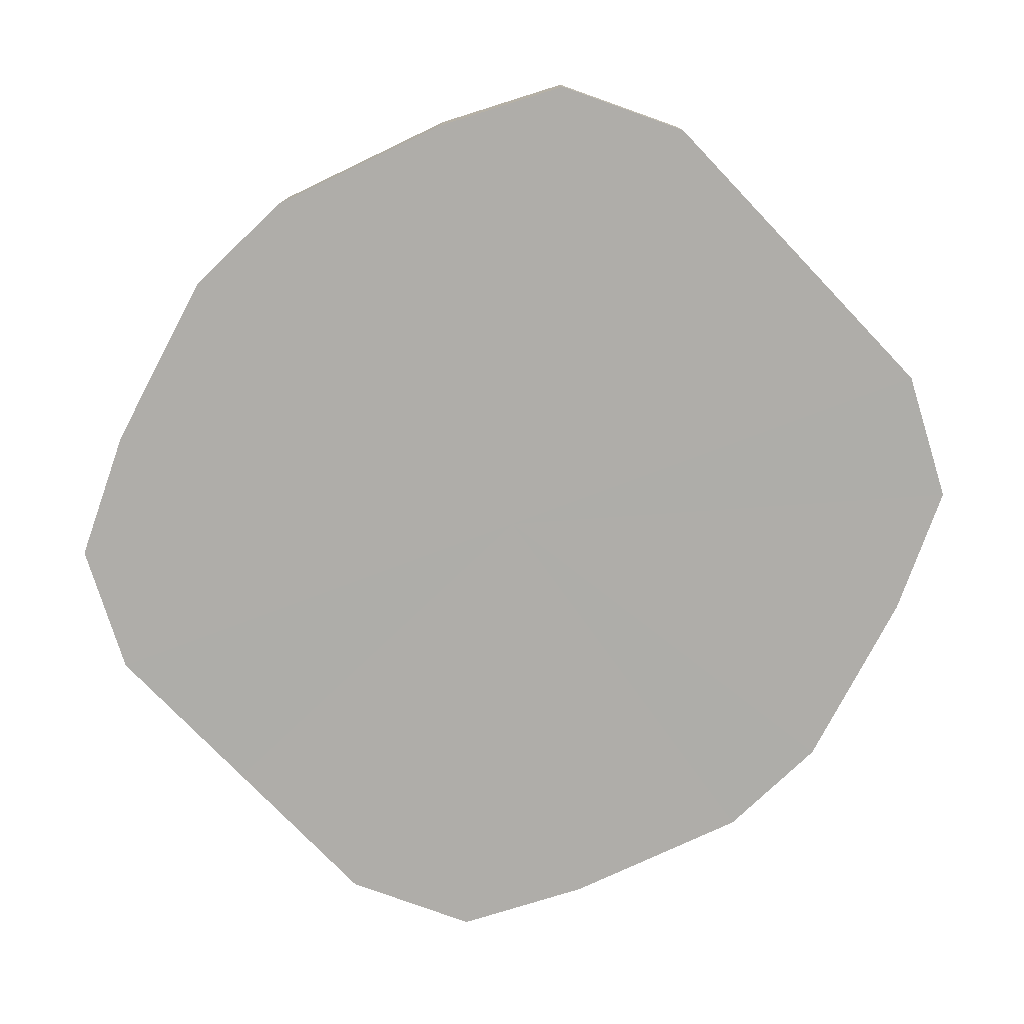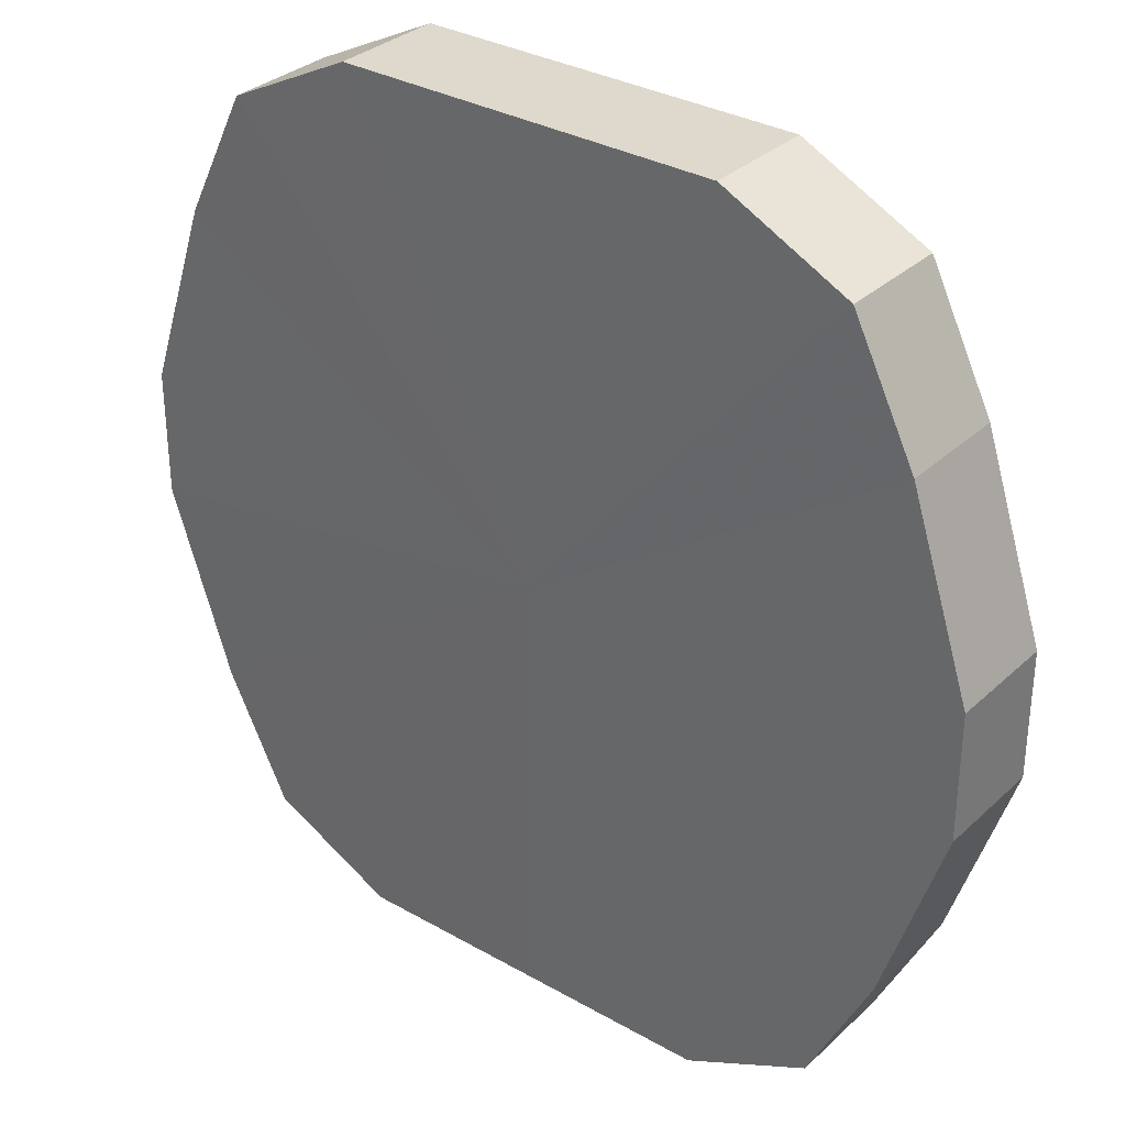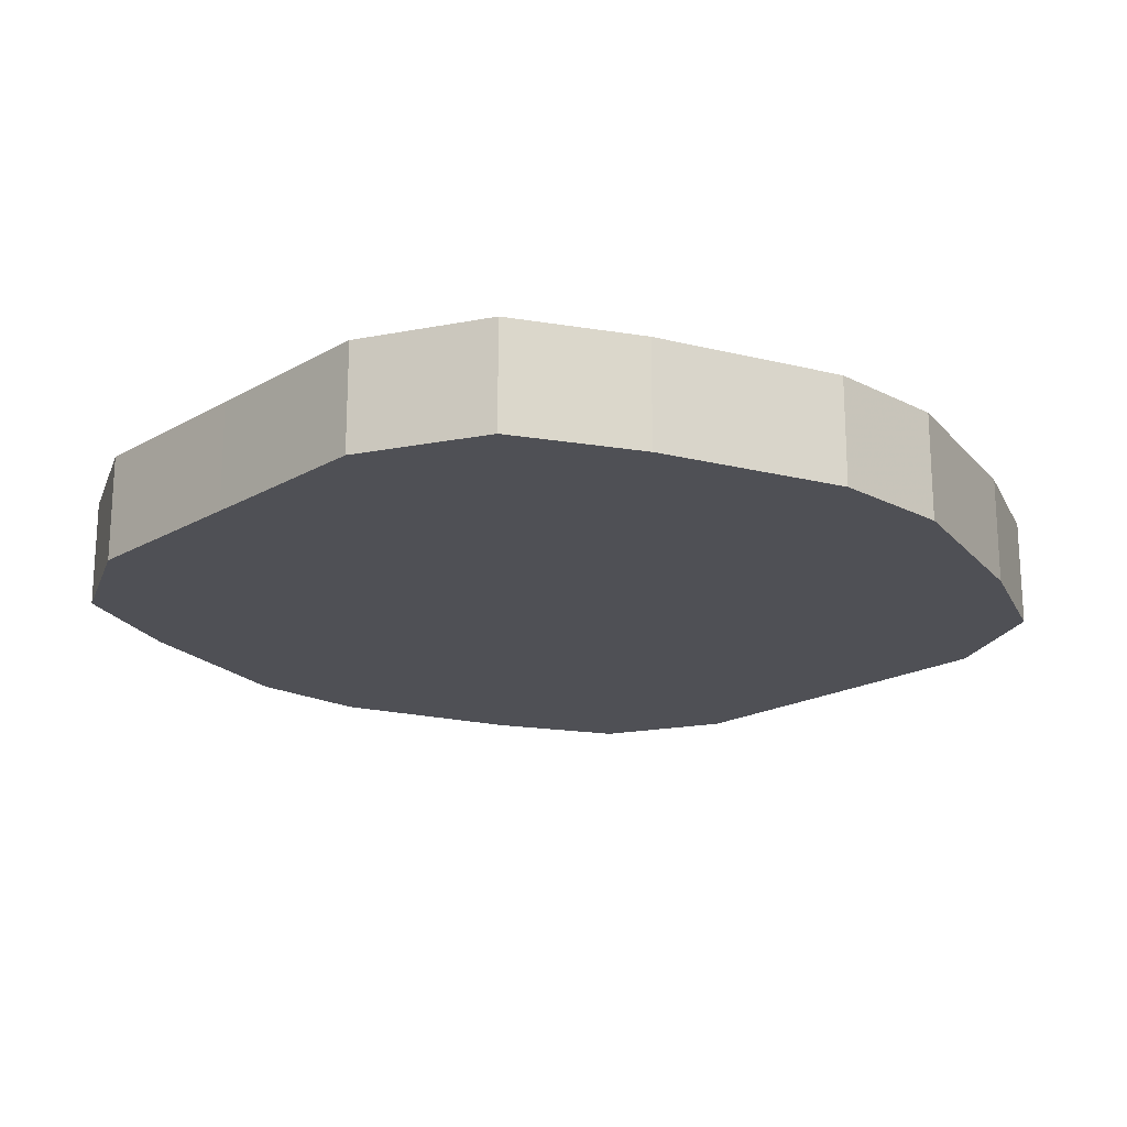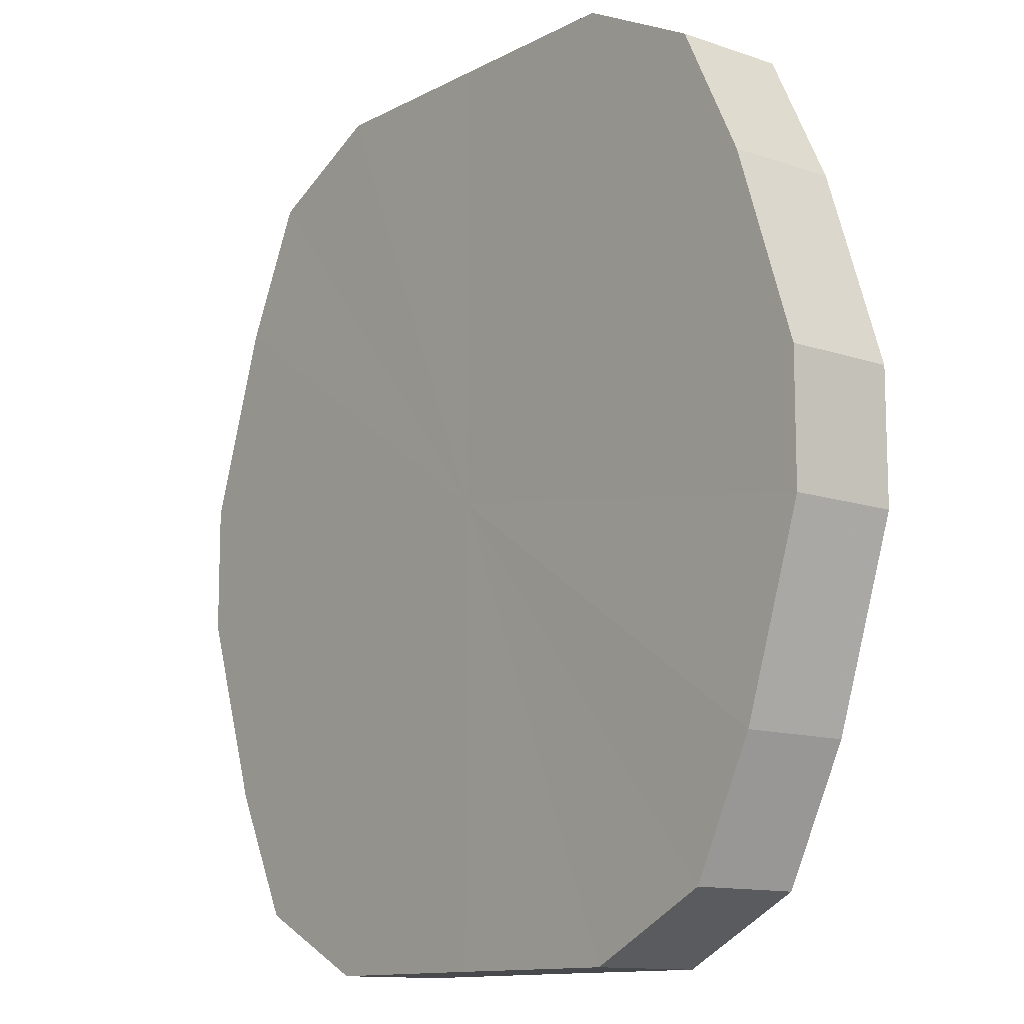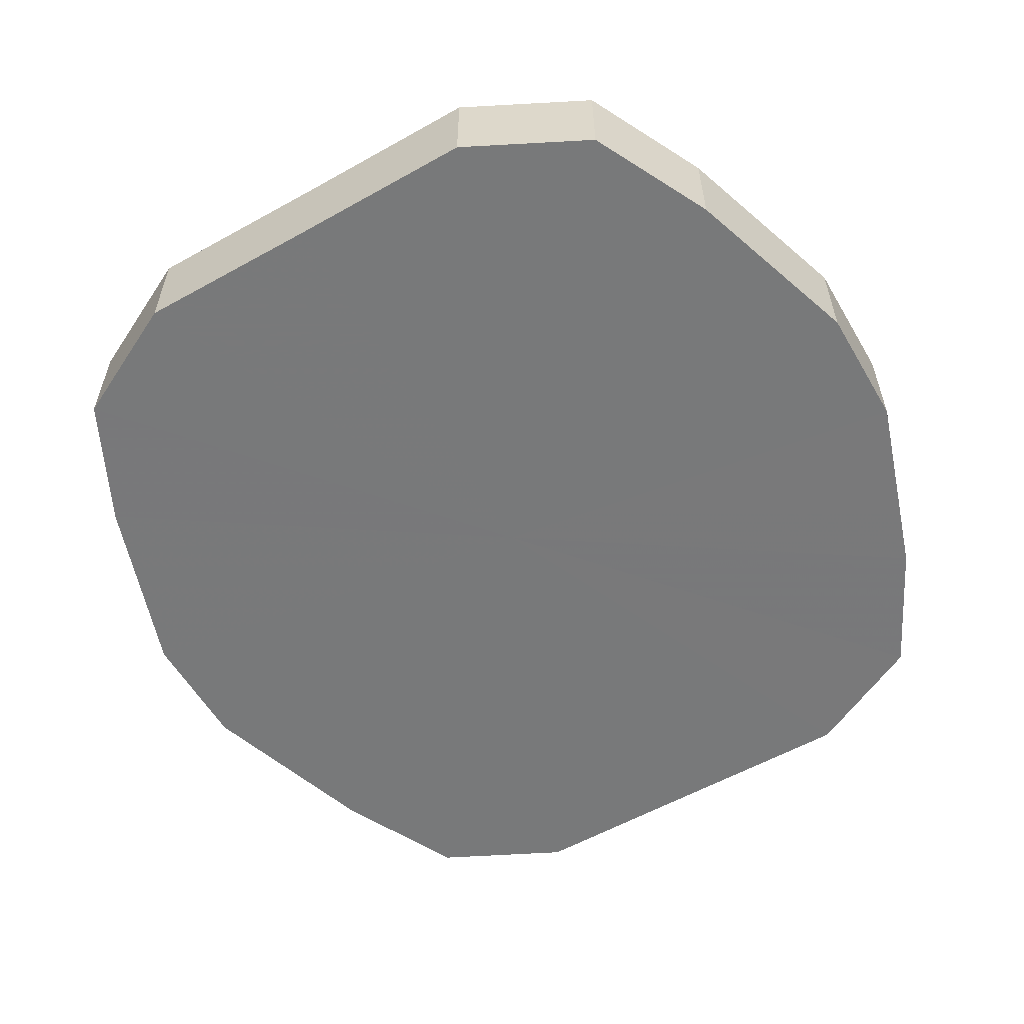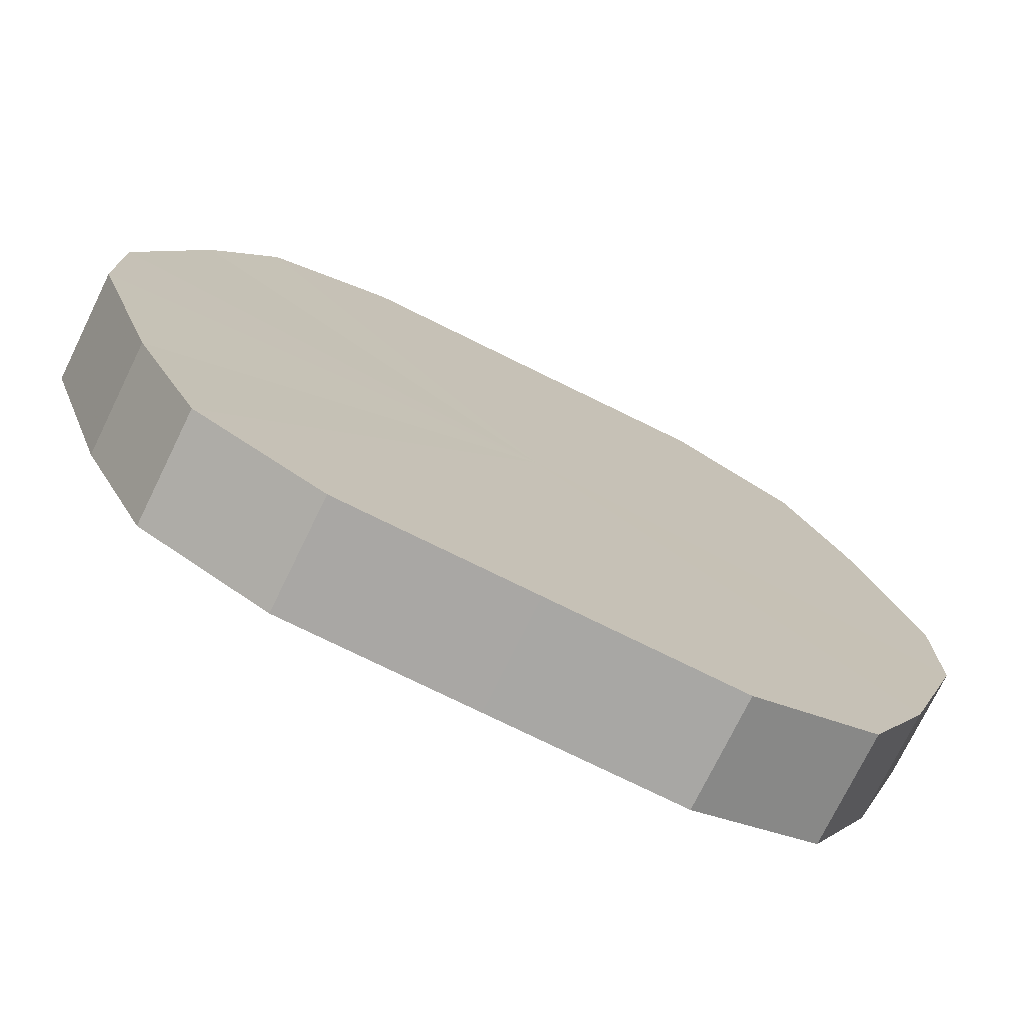
<metadata>
{"format":"obj","ext":"obj","renderer":"f3d","projection":"perspective","resolution":1024,"background":"white","views":[{"elev":-77.3,"azim":133.8,"up":"+Z"},{"elev":32.4,"azim":38.5,"up":"+Y"},{"elev":-19.4,"azim":46.6,"up":"+Z"},{"elev":-12.0,"azim":-128.9,"up":"+Y"},{"elev":-57.7,"azim":-150.0,"up":"+Z"},{"elev":-74.9,"azim":153.7,"up":"+Y"}]}
</metadata>
<code>
o 1262
v 2243 1859 8.48
v 2243 1859 8.48
v 2243 1859 8.462
v 2243 1859 8.48
v 2243 1859 8.462
v 2243 1859 8.48
v 2243 1859 8.462
v 2243 1859 8.48
v 2243 1859 8.462
v 2243 1859 8.48
v 2243 1859 8.462
v 2243 1859 8.48
v 2243 1859 8.462
v 2243 1859 8.48
v 2243 1859 8.462
v 2243 1859 8.48
v 2243 1859 8.462
v 2243 1859 8.48
v 2243 1859 8.462
v 2243 1859 8.48
v 2243 1859 8.462
v 2243 1859 8.48
v 2243 1859 8.462
v 2243 1859 8.48
v 2243 1859 8.462
v 2243 1859 8.48
v 2243 1859 8.462
v 2243 1859 8.48
v 2243 1859 8.462
v 2243 1859 8.48
v 2243 1859 8.462
v 2243 1859 8.48
v 2243 1859 8.462
v 2243 1859 8.48
v 2243 1859 8.462
v 2243 1859 8.462
v 2243 1859 8.462
v 2243 1859 8.48
v 2243 1859 8.462
v 2243 1859 8.48
v 2243 1859 8.462
v 2243 1859 8.462
v 2243 1859 8.48
v 2243 1859 8.462
v 2243 1859 8.48
v 2243 1859 8.48
v 2243 1859 8.462
v 2243 1859 8.462
v 2243 1859 8.48
v 2243 1859 8.462
v 2243 1859 8.48
v 2243 1859 8.48
v 2243 1859 8.462
v 2243 1859 8.462
v 2243 1859 8.48
v 2243 1859 8.462
v 2243 1859 8.48
v 2243 1859 8.48
v 2243 1859 8.462
v 2243 1859 8.462
v 2243 1859 8.48
v 2243 1859 8.462
v 2243 1859 8.48
v 2243 1859 8.48
v 2243 1859 8.462
v 2243 1859 8.462
v 2243 1859 8.48
v 2243 1859 8.462
v 2243 1859 8.48
v 2243 1859 8.48
v 2243 1859 8.462
v 2243 1859 8.48
v 2243 1859 8.48
v 2243 1859 8.48
v 2243 1859 8.48
v 2243 1859 8.48
v 2243 1859 8.48
v 2243 1859 8.48
v 2243 1859 8.48
v 2243 1859 8.48
v 2243 1859 8.48
v 2243 1859 8.48
v 2243 1859 8.48
v 2243 1859 8.48
v 2243 1859 8.48
v 2243 1859 8.48
v 2243 1859 8.48
v 2243 1859 8.48
v 2243 1859 8.48
v 2243 1859 8.48
v 2243 1859 8.48
v 2243 1859 8.462
v 2243 1859 8.462
v 2243 1859 8.462
v 2243 1859 8.462
v 2243 1859 8.462
v 2243 1859 8.462
v 2243 1859 8.462
v 2243 1859 8.462
v 2243 1859 8.462
v 2243 1859 8.462
v 2243 1859 8.462
v 2243 1859 8.462
v 2243 1859 8.462
v 2243 1859 8.462
v 2243 1859 8.462
v 2243 1859 8.462
v 2243 1859 8.462
v 2243 1859 8.462
v 2243 1859 8.462
f 1 2 3
f 2 4 5
f 6 1 7
f 4 8 9
f 10 6 11
f 8 12 13
f 14 10 15
f 12 16 17
f 18 14 19
f 16 20 21
f 22 18 23
f 20 24 25
f 26 22 27
f 24 28 29
f 30 26 31
f 28 32 33
f 34 30 35
f 32 34 36
f 37 38 39
f 39 40 41
f 42 43 37
f 44 45 42
f 41 46 47
f 48 49 44
f 50 51 48
f 47 52 53
f 54 55 50
f 56 57 54
f 53 58 59
f 60 61 56
f 62 63 60
f 59 64 65
f 66 67 62
f 68 69 66
f 65 70 71
f 71 72 68
f 73 74 75
f 73 76 74
f 73 75 77
f 73 78 76
f 73 77 79
f 73 80 78
f 73 79 81
f 73 82 80
f 73 81 83
f 73 84 82
f 73 83 85
f 73 86 84
f 73 85 87
f 73 88 86
f 73 87 89
f 73 90 88
f 73 89 91
f 73 91 90
f 92 93 94
f 92 95 93
f 92 94 96
f 92 97 95
f 92 96 98
f 92 99 97
f 92 98 100
f 92 101 99
f 92 100 102
f 92 103 101
f 92 102 104
f 92 105 103
f 92 104 106
f 92 107 105
f 92 106 108
f 92 109 107
f 92 108 110
f 92 110 109

</code>
